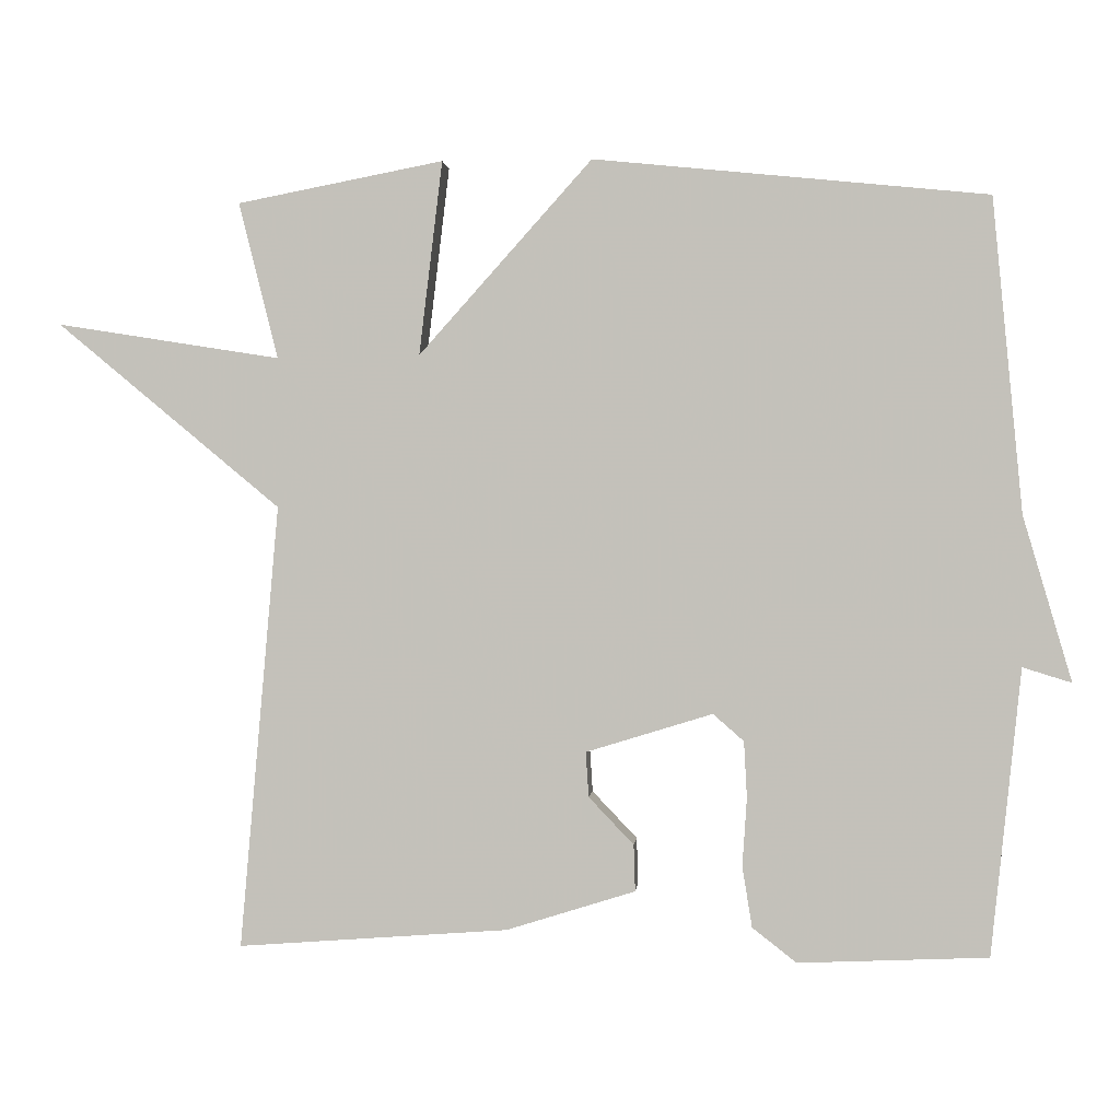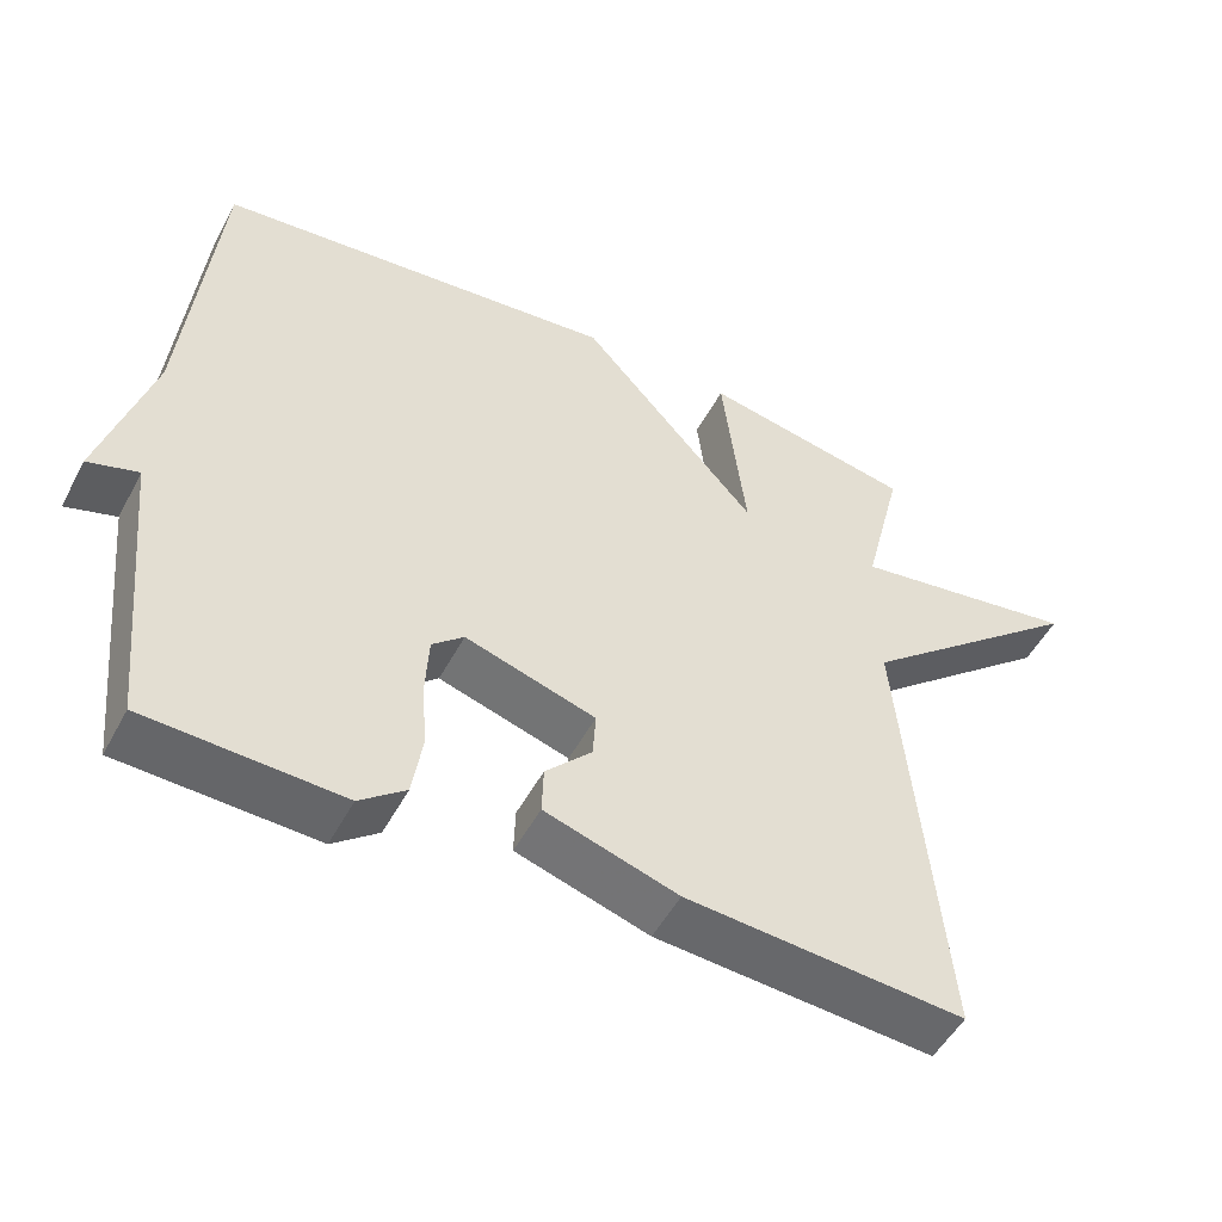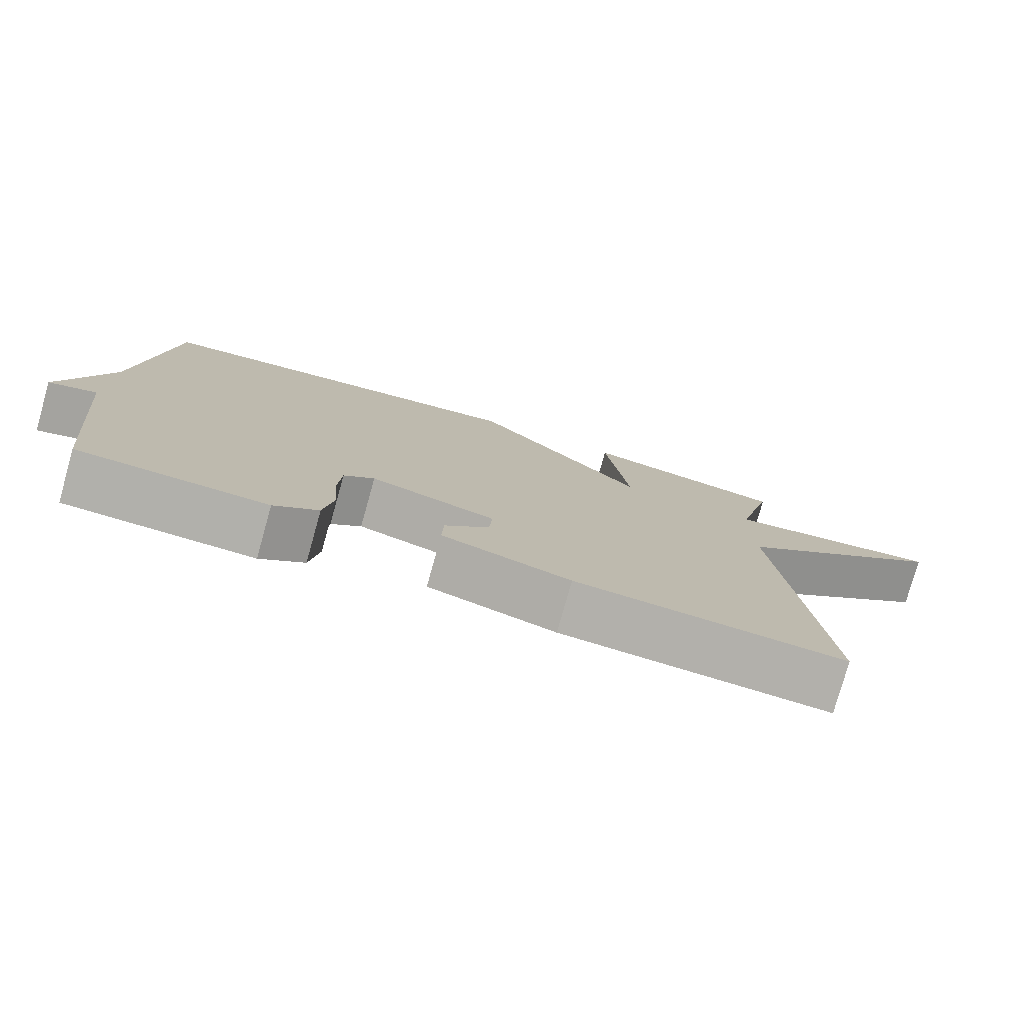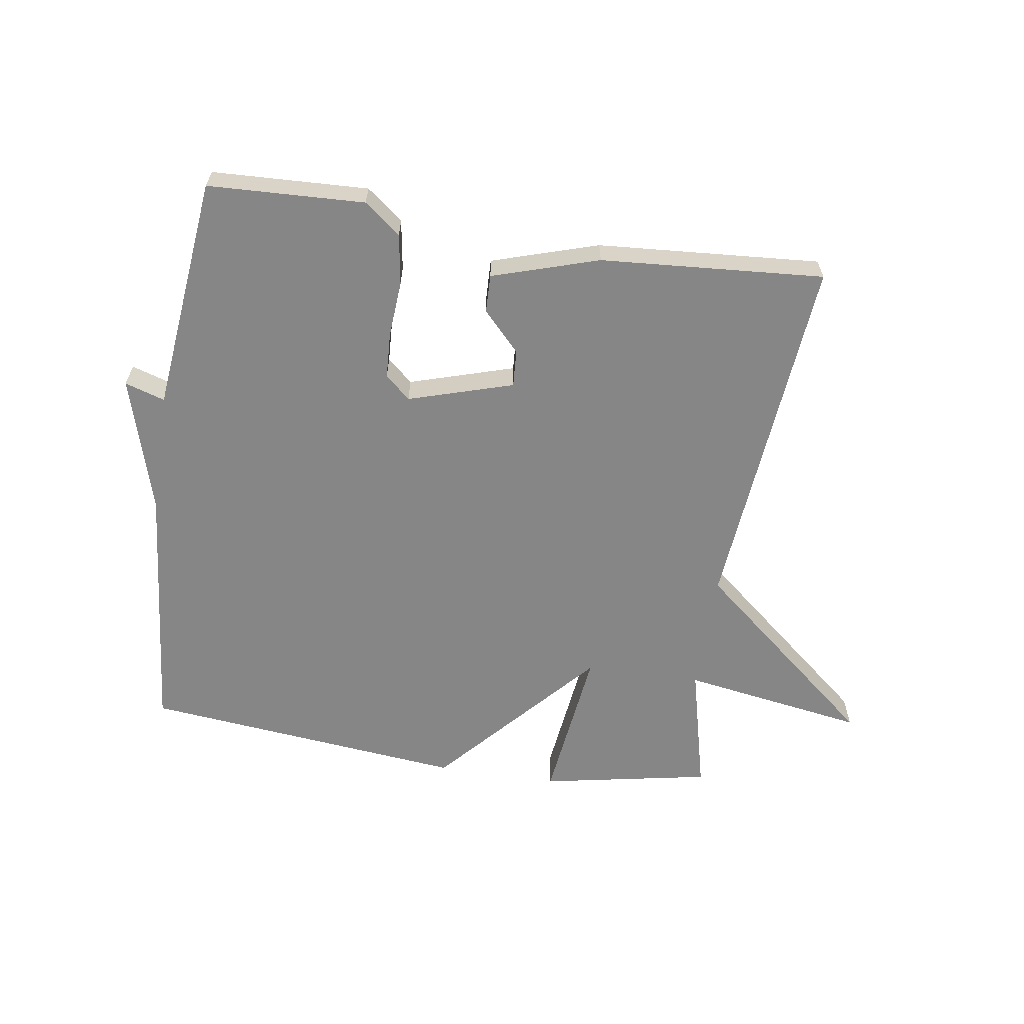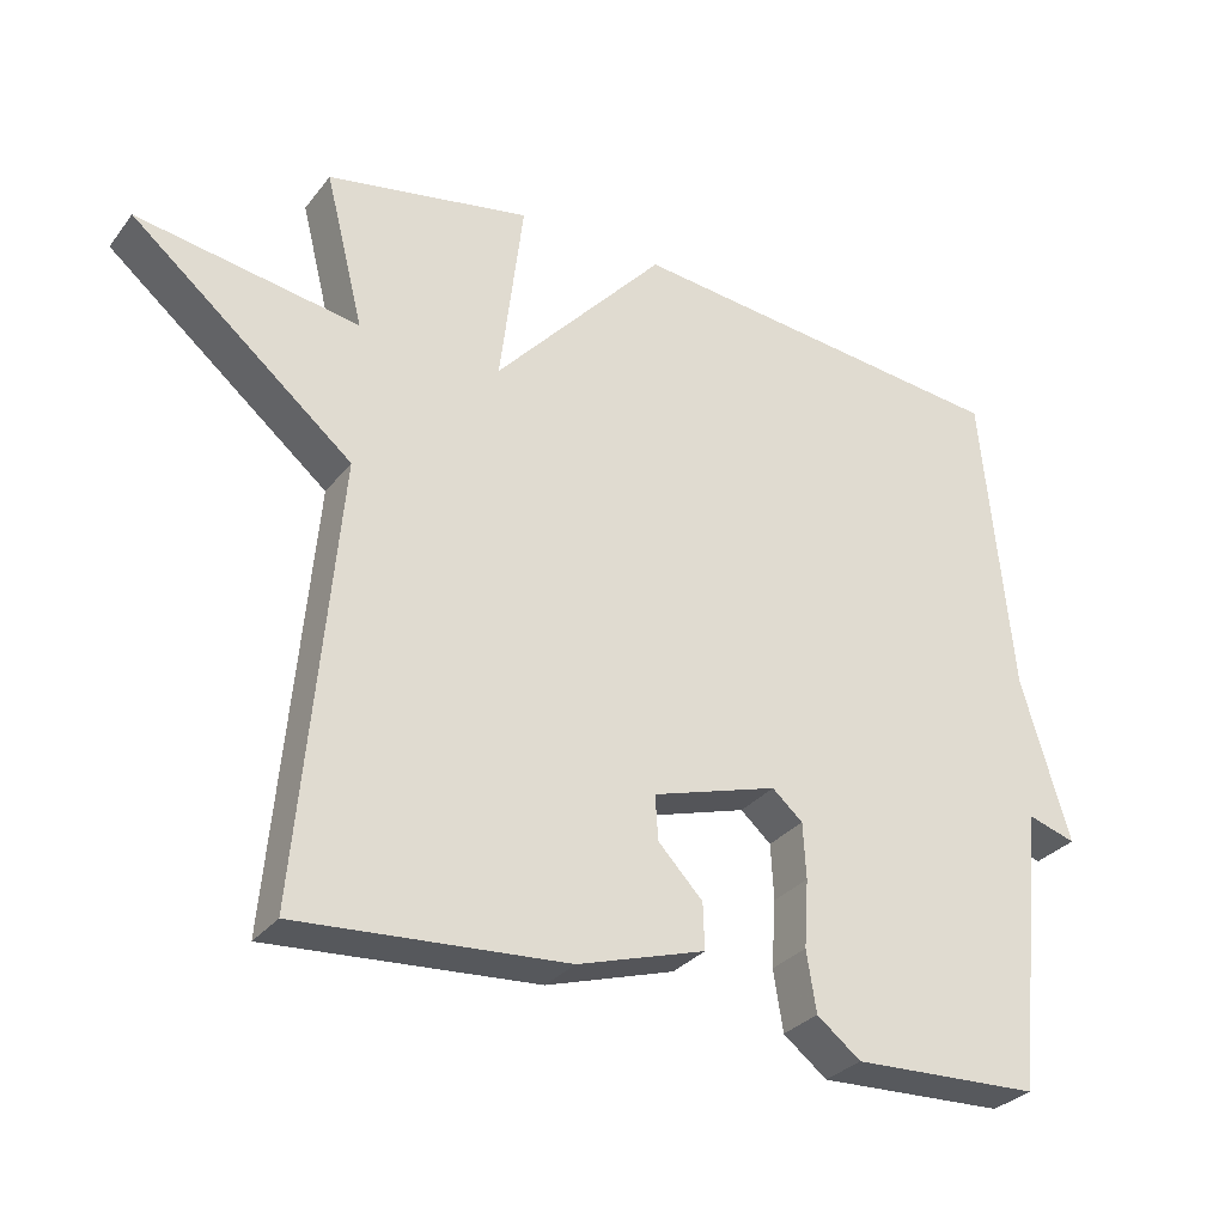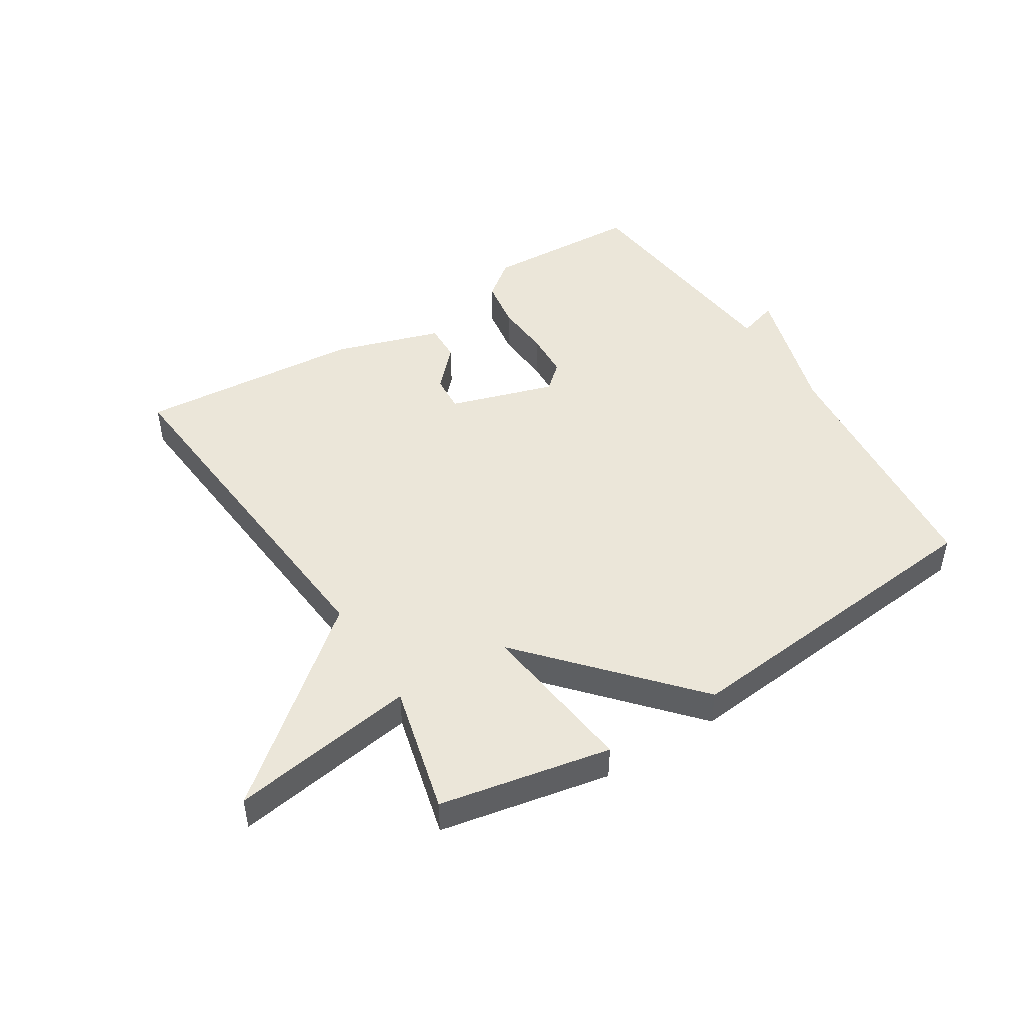
<metadata>
{"format":"obj","ext":"obj","renderer":"f3d","projection":"perspective","resolution":1024,"background":"white","views":[{"elev":1.0,"azim":5.1,"up":"+Z"},{"elev":-51.0,"azim":152.6,"up":"+Z"},{"elev":-78.2,"azim":164.3,"up":"+Z"},{"elev":-62.1,"azim":171.2,"up":"+Y"},{"elev":-30.5,"azim":-30.9,"up":"+Z"},{"elev":47.0,"azim":-32.0,"up":"+Y"}]}
</metadata>
<code>
v -0.5 0.07 0.5
v -0.225 0.07 0.553
v -0.256 0.07 0.295
v -0.025 0.07 0.553
v 0.5 0.07 0.5
v 0.54 0.07 0.082
v 0.605 0.07 -0.138
v 0.54 0.07 -0.118
v 0.5 0.07 -0.5
v 0.247 0.07 -0.511
v 0.188 0.07 -0.465
v 0.175 0.07 -0.384
v 0.181 0.07 -0.293
v 0.177 0.07 -0.218
v 0.136 0.07 -0.182
v -0.033 0.07 -0.234
v -0.029 0.07 -0.294
v 0.031 0.07 -0.357
v 0.033 0.07 -0.419
v -0.139 0.07 -0.473
v -0.5 0.07 -0.5
v -0.448 0.07 0.092
v -0.746 0.07 0.339
v -0.448 0.07 0.292
v -0.5 0 0.5
v -0.225 0 0.553
v -0.256 0 0.295
v -0.025 0 0.553
v 0.5 0 0.5
v 0.54 0 0.082
v 0.605 0 -0.138
v 0.54 0 -0.118
v 0.5 0 -0.5
v 0.247 0 -0.511
v 0.188 0 -0.465
v 0.175 0 -0.384
v 0.181 0 -0.293
v 0.177 0 -0.218
v 0.136 0 -0.182
v -0.033 0 -0.234
v -0.029 0 -0.294
v 0.031 0 -0.357
v 0.033 0 -0.419
v -0.139 0 -0.473
v -0.5 0 -0.5
v -0.448 0 0.092
v -0.746 0 0.339
v -0.448 0 0.292
f 22 23 24
f 20 21 22
f 19 20 22
f 18 19 22
f 17 18 22
f 16 17 22 24
f 15 16 24 1
f 11 12 13
f 10 11 13
f 9 10 13
f 8 9 13
f 8 13 14
f 6 7 8
f 8 14 15
f 6 8 15
f 5 6 15
f 4 5 15
f 3 4 15
f 1 2 3
f 1 3 15
f 48 47 46
f 46 45 44
f 46 44 43
f 46 43 42
f 46 42 41
f 48 46 41 40
f 25 48 40 39
f 37 36 35
f 37 35 34
f 37 34 33
f 37 33 32
f 38 37 32
f 32 31 30
f 39 38 32
f 39 32 30
f 39 30 29
f 39 29 28
f 39 28 27
f 27 26 25
f 39 27 25
f 1 25 26 2
f 2 26 27 3
f 3 27 28 4
f 4 28 29 5
f 5 29 30 6
f 6 30 31 7
f 7 31 32 8
f 8 32 33 9
f 9 33 34 10
f 10 34 35 11
f 11 35 36 12
f 12 36 37 13
f 13 37 38 14
f 14 38 39 15
f 15 39 40 16
f 16 40 41 17
f 17 41 42 18
f 18 42 43 19
f 19 43 44 20
f 20 44 45 21
f 21 45 46 22
f 22 46 47 23
f 23 47 48 24
f 24 48 25 1

</code>
